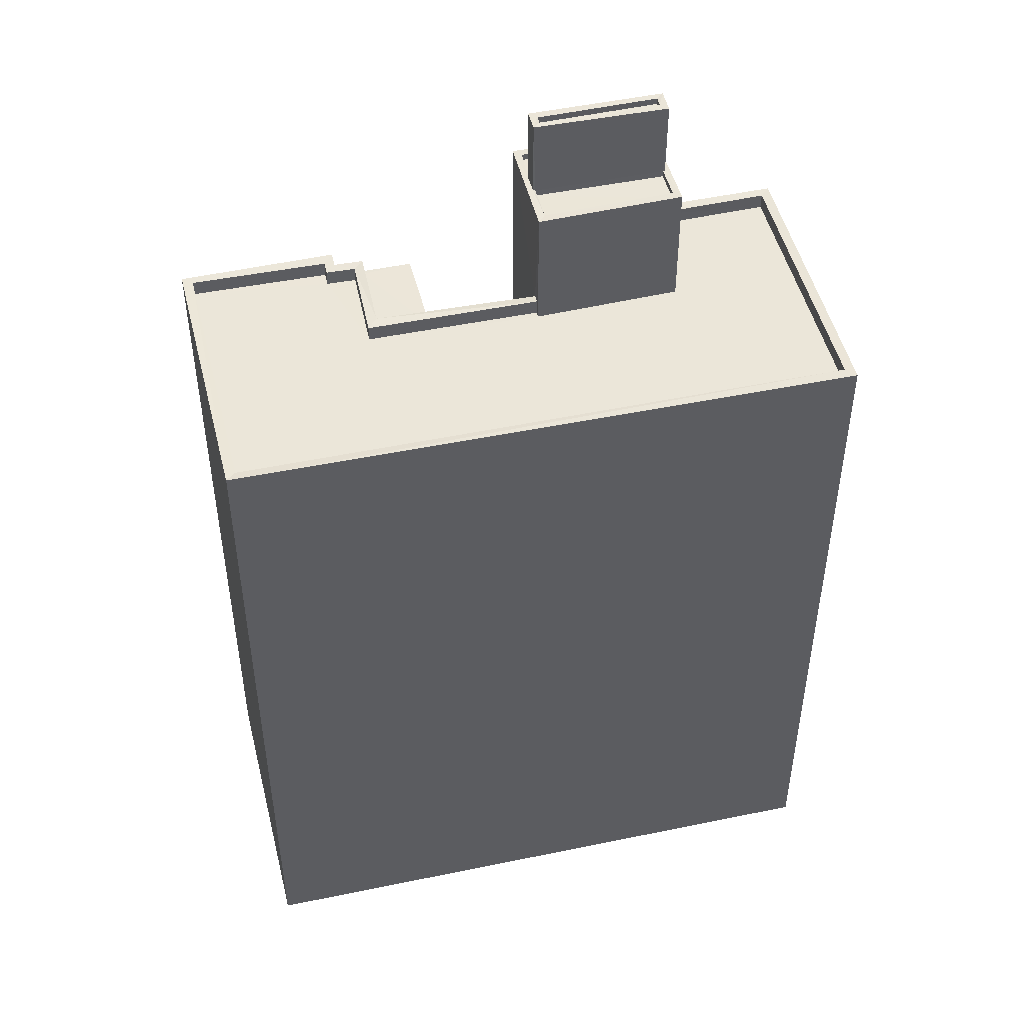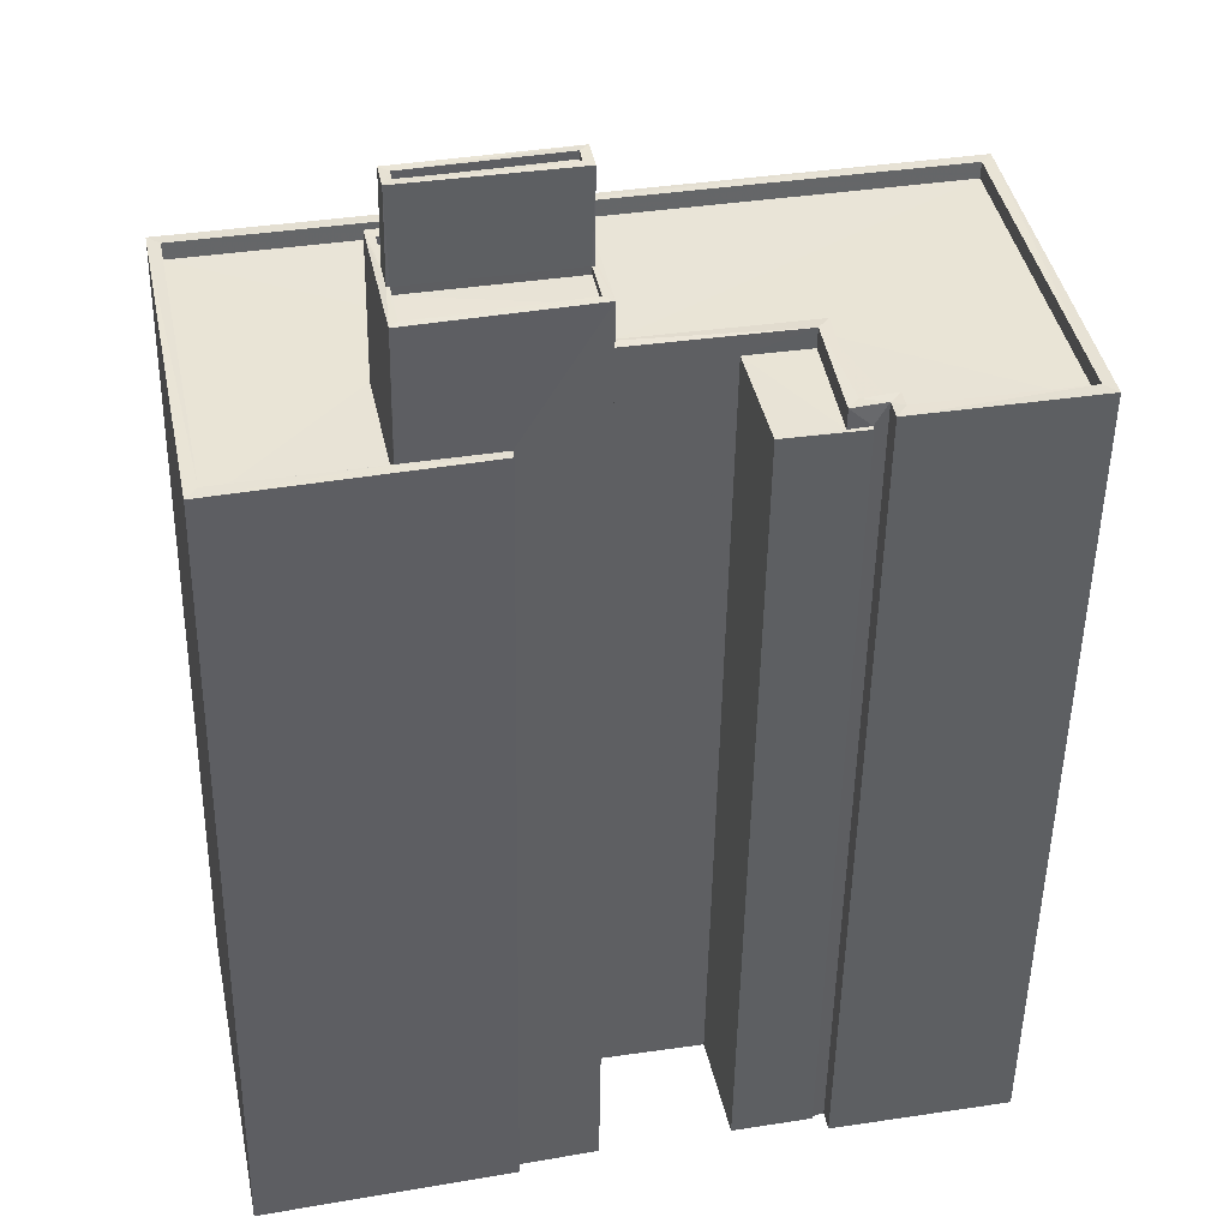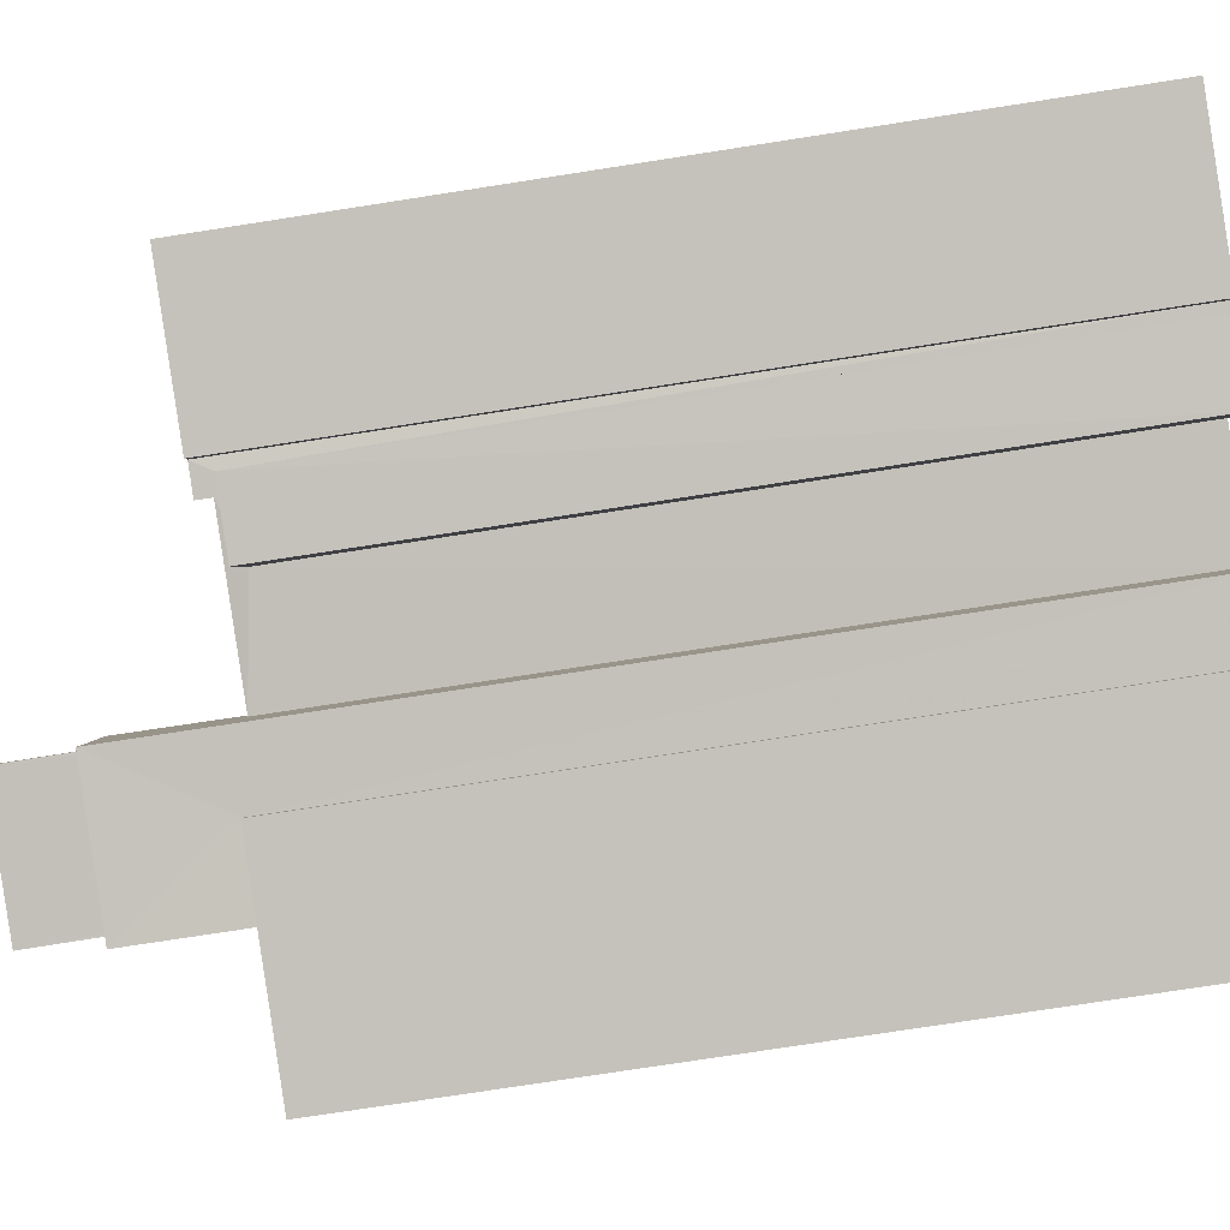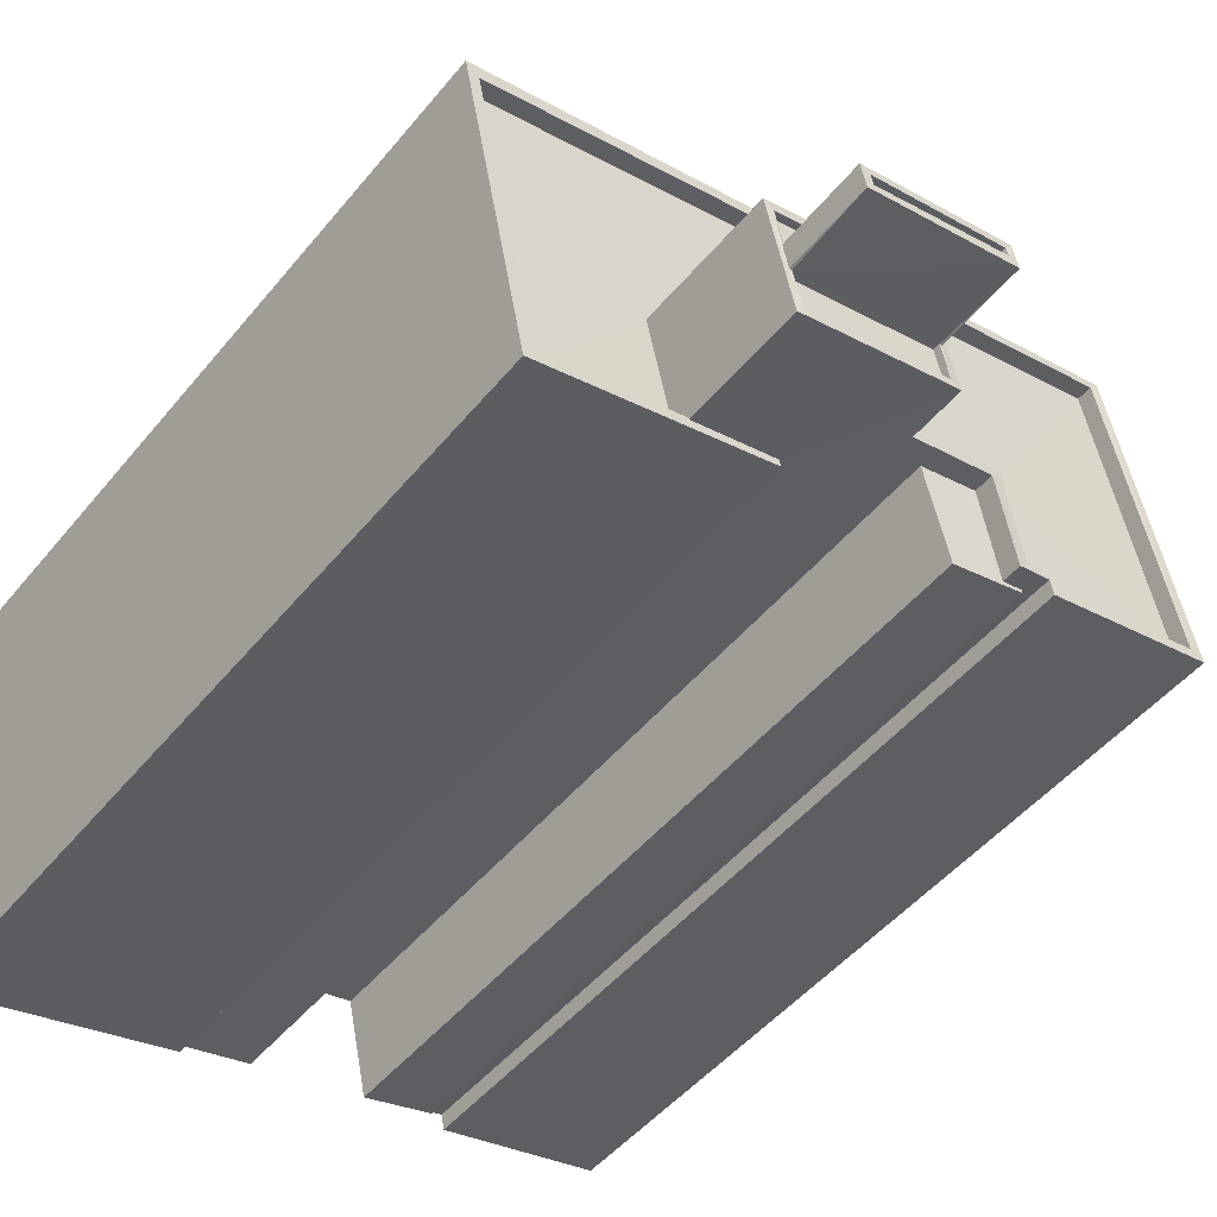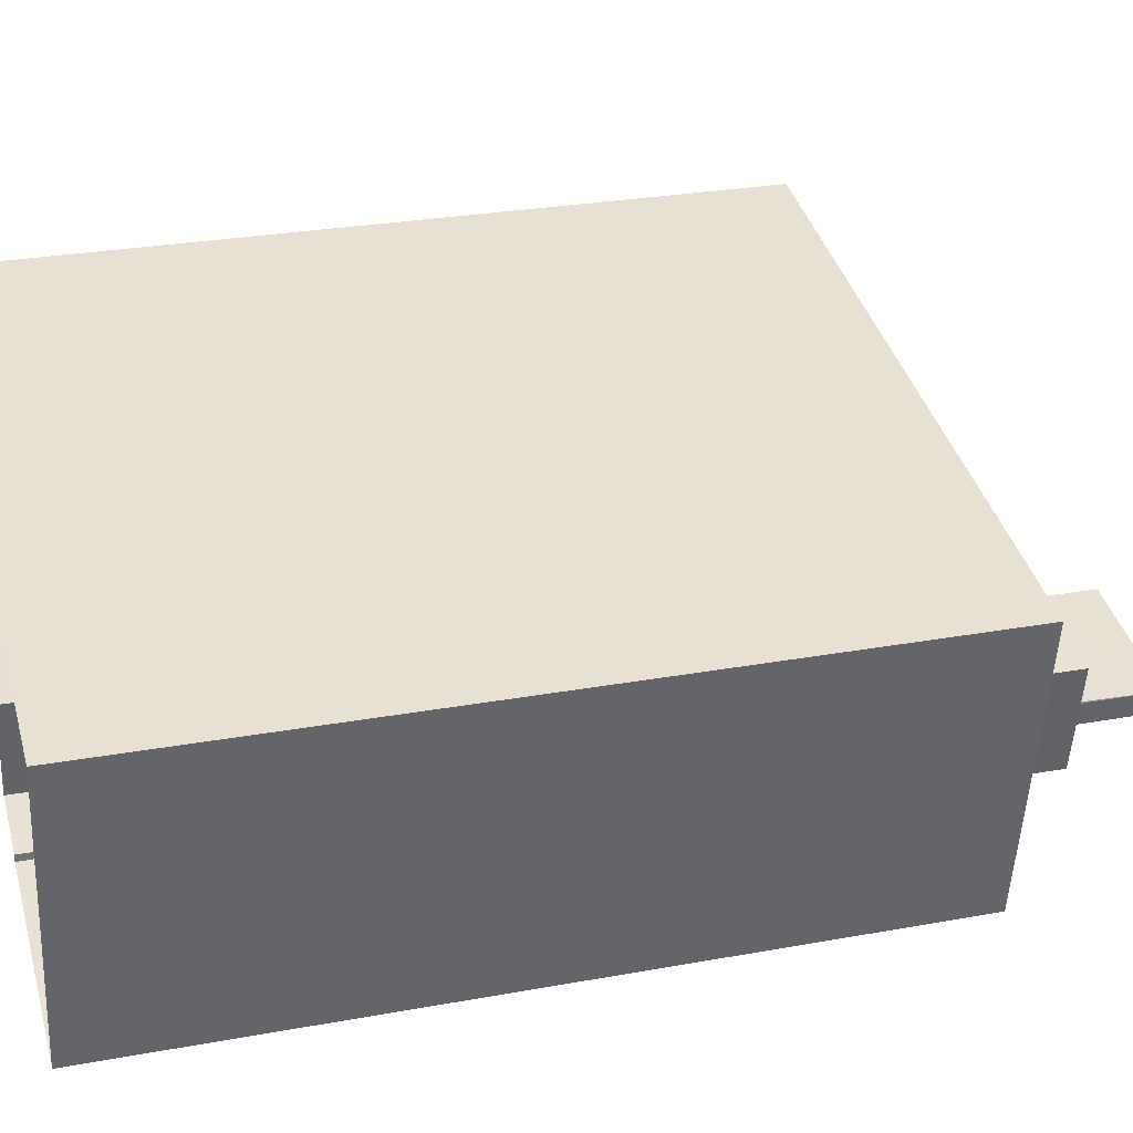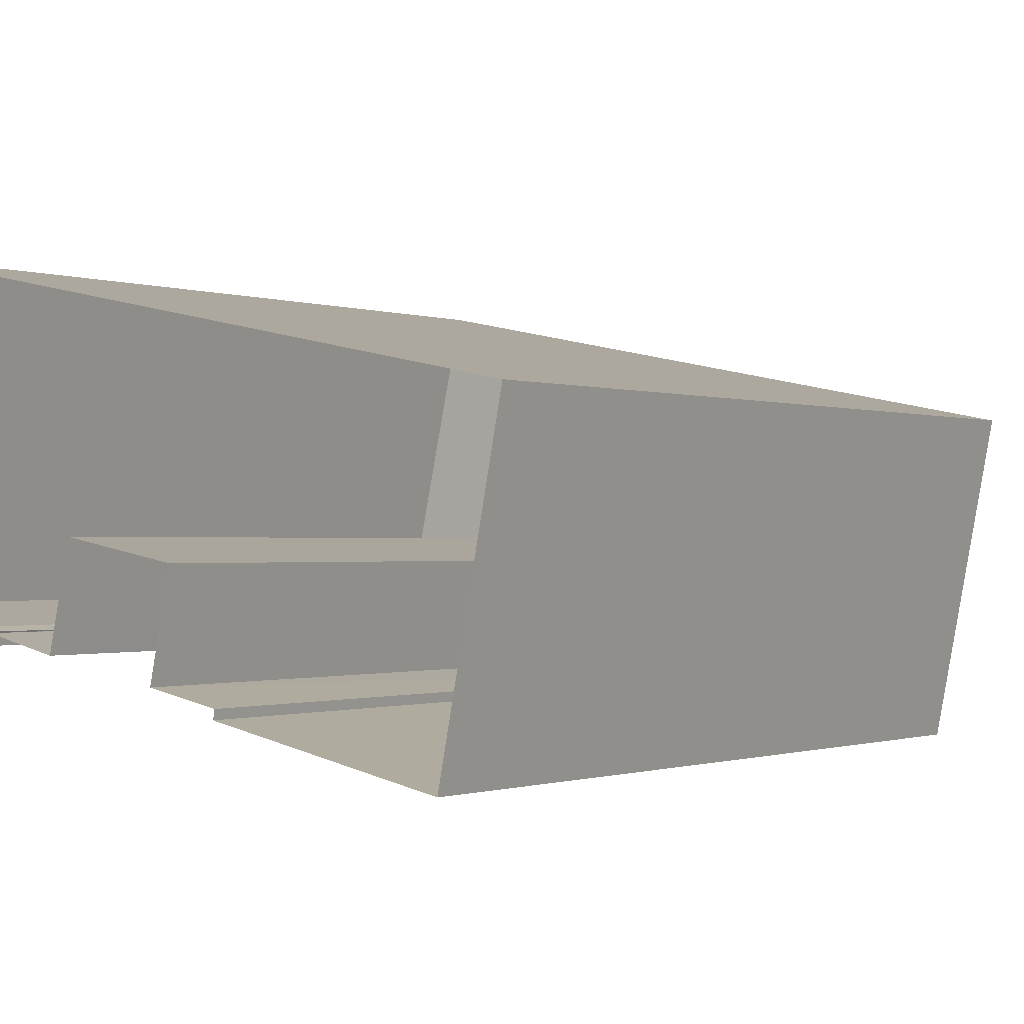
<metadata>
{"format":"obj","ext":"obj","renderer":"f3d","projection":"perspective","resolution":1024,"background":"white","views":[{"elev":47.9,"azim":178.2,"up":"+Z"},{"elev":-48.1,"azim":-0.9,"up":"+Y"},{"elev":-77.0,"azim":98.8,"up":"+Y"},{"elev":-48.6,"azim":-37.4,"up":"+Y"},{"elev":27.3,"azim":-105.7,"up":"+Y"},{"elev":-0.7,"azim":-143.5,"up":"+Y"}]}
</metadata>
<code>
v 1.242e+05 7.857e+05 16.53
v 1.242e+05 7.857e+05 16.53
v 1.242e+05 7.857e+05 16.53
v 1.241e+05 7.857e+05 16.53
v 1.241e+05 7.857e+05 16.53
v 1.241e+05 7.857e+05 16.53
v 1.241e+05 7.857e+05 16.53
v 1.242e+05 7.857e+05 16.53
v 1.241e+05 7.857e+05 16.53
v 1.241e+05 7.857e+05 16.53
v 1.242e+05 7.857e+05 16.53
v 1.242e+05 7.857e+05 16.53
v 1.241e+05 7.857e+05 16.53
v 1.241e+05 7.857e+05 16.53
v 1.241e+05 7.857e+05 54.04
v 1.241e+05 7.857e+05 54.04
v 1.241e+05 7.857e+05 54.04
v 1.241e+05 7.857e+05 54.04
v 1.241e+05 7.857e+05 54.29
v 1.241e+05 7.857e+05 54.29
v 1.241e+05 7.857e+05 54.29
v 1.241e+05 7.857e+05 54.29
v 1.241e+05 7.857e+05 54.29
v 1.241e+05 7.857e+05 54.29
v 1.241e+05 7.857e+05 54.29
v 1.241e+05 7.857e+05 54.29
v 1.241e+05 7.857e+05 50.92
v 1.241e+05 7.857e+05 50.92
v 1.241e+05 7.857e+05 50.92
v 1.241e+05 7.857e+05 50.92
v 1.241e+05 7.857e+05 50.92
v 1.241e+05 7.857e+05 50.92
v 1.241e+05 7.857e+05 50.92
v 1.241e+05 7.857e+05 50.92
v 1.241e+05 7.857e+05 51.17
v 1.241e+05 7.857e+05 51.17
v 1.241e+05 7.857e+05 51.17
v 1.241e+05 7.857e+05 51.17
v 1.241e+05 7.857e+05 51.17
v 1.241e+05 7.857e+05 51.17
v 1.241e+05 7.857e+05 51.17
v 1.241e+05 7.857e+05 51.17
v 1.241e+05 7.857e+05 51.17
v 1.241e+05 7.857e+05 51.17
v 1.241e+05 7.857e+05 51.17
v 1.241e+05 7.857e+05 51.17
v 1.241e+05 7.857e+05 51.17
v 1.241e+05 7.857e+05 51.17
v 1.241e+05 7.857e+05 51.17
v 1.241e+05 7.857e+05 51.17
v 1.242e+05 7.857e+05 46.12
v 1.242e+05 7.857e+05 46.12
v 1.241e+05 7.857e+05 46.12
v 1.242e+05 7.857e+05 46.12
v 1.242e+05 7.857e+05 46.12
v 1.241e+05 7.857e+05 46.12
v 1.241e+05 7.857e+05 46.12
v 1.241e+05 7.857e+05 46.12
v 1.241e+05 7.857e+05 46.12
v 1.241e+05 7.857e+05 46.12
v 1.242e+05 7.857e+05 46.12
v 1.241e+05 7.857e+05 46.12
v 1.241e+05 7.857e+05 46.72
v 1.241e+05 7.857e+05 46.72
v 1.241e+05 7.857e+05 46.72
v 1.241e+05 7.857e+05 46.72
v 1.242e+05 7.857e+05 46.72
v 1.242e+05 7.857e+05 46.72
v 1.242e+05 7.857e+05 46.72
v 1.242e+05 7.857e+05 46.72
v 1.241e+05 7.857e+05 46.72
v 1.241e+05 7.857e+05 46.72
v 1.242e+05 7.857e+05 46.72
v 1.242e+05 7.857e+05 46.72
v 1.242e+05 7.857e+05 46.72
v 1.242e+05 7.857e+05 46.72
v 1.241e+05 7.857e+05 46.72
v 1.241e+05 7.857e+05 46.72
v 1.241e+05 7.857e+05 46.72
v 1.241e+05 7.857e+05 46.72
v 1.241e+05 7.857e+05 46.72
v 1.242e+05 7.857e+05 46.72
v 1.241e+05 7.857e+05 46.72
v 1.242e+05 7.857e+05 46.72
v 1.242e+05 7.857e+05 45.98
v 1.242e+05 7.857e+05 45.98
v 1.241e+05 7.857e+05 45.98
v 1.241e+05 7.857e+05 45.98
v 1.242e+05 7.857e+05 45.98
v 1.241e+05 7.857e+05 45.98
f 1 2 3
f 4 2 5
f 6 4 7
f 1 3 8
f 6 7 9
f 10 11 12
f 7 5 13
f 14 11 10
f 5 2 14
f 1 11 14
f 2 1 14
f 4 5 7
f 15 16 17
f 15 18 16
f 19 20 21
f 22 23 24
f 25 22 24
f 20 23 22
f 21 20 26
f 26 20 22
f 21 24 19
f 21 25 24
f 27 28 29
f 30 27 29
f 31 32 33
f 34 31 33
f 35 36 37
f 36 38 37
f 39 40 41
f 42 39 43
f 44 40 38
f 35 45 36
f 42 43 46
f 47 41 44
f 48 49 50
f 43 39 41
f 50 38 36
f 44 38 49
f 41 40 44
f 49 38 50
f 35 37 39
f 42 35 39
f 51 52 53
f 54 51 55
f 56 57 58
f 52 58 59
f 57 56 60
f 61 55 53
f 62 53 59
f 59 58 57
f 53 52 59
f 55 51 53
f 63 64 65
f 63 66 67
f 68 69 67
f 70 69 68
f 71 64 72
f 73 74 70
f 75 76 74
f 71 72 77
f 75 78 76
f 79 80 78
f 81 65 71
f 66 82 67
f 63 65 66
f 83 79 78
f 82 68 67
f 68 73 70
f 74 73 84
f 75 74 84
f 83 78 75
f 65 64 71
f 85 86 87
f 87 86 88
f 85 89 86
f 88 86 90
f 25 15 17
f 22 25 17
f 22 17 16
f 26 22 16
f 21 16 18
f 21 26 16
f 25 18 15
f 25 21 18
f 47 31 48
f 41 47 20
f 31 34 48
f 20 47 23
f 23 48 50
f 23 47 48
f 41 20 19
f 43 41 19
f 45 27 46
f 36 45 24
f 27 30 46
f 24 45 19
f 19 46 43
f 19 45 46
f 50 24 23
f 50 36 24
f 48 33 49
f 48 34 33
f 27 35 28
f 27 45 35
f 49 33 32
f 44 49 32
f 30 29 42
f 46 30 42
f 47 44 32
f 31 47 32
f 35 29 28
f 35 42 29
f 40 77 38
f 38 77 13
f 40 71 77
f 13 77 7
f 62 59 79
f 5 80 13
f 59 37 79
f 13 80 38
f 80 37 38
f 79 37 80
f 57 81 39
f 39 81 40
f 57 60 81
f 40 81 71
f 37 59 57
f 39 37 57
f 90 78 88
f 14 88 5
f 5 88 80
f 88 78 80
f 76 89 74
f 74 89 1
f 76 86 89
f 1 89 11
f 74 1 8
f 70 74 8
f 77 72 9
f 7 77 9
f 72 64 6
f 9 72 6
f 63 4 6
f 64 63 6
f 67 2 4
f 63 67 4
f 67 3 2
f 67 69 3
f 69 8 3
f 69 70 8
f 86 76 78
f 90 86 78
f 68 51 54
f 73 68 54
f 84 54 55
f 84 73 54
f 84 55 61
f 75 84 61
f 83 61 53
f 83 75 61
f 62 83 53
f 62 79 83
f 81 56 65
f 81 60 56
f 66 56 58
f 66 65 56
f 82 58 52
f 82 66 58
f 82 52 51
f 68 82 51
f 89 85 12
f 11 89 12
f 85 87 10
f 12 85 10
f 88 10 87
f 88 14 10

</code>
